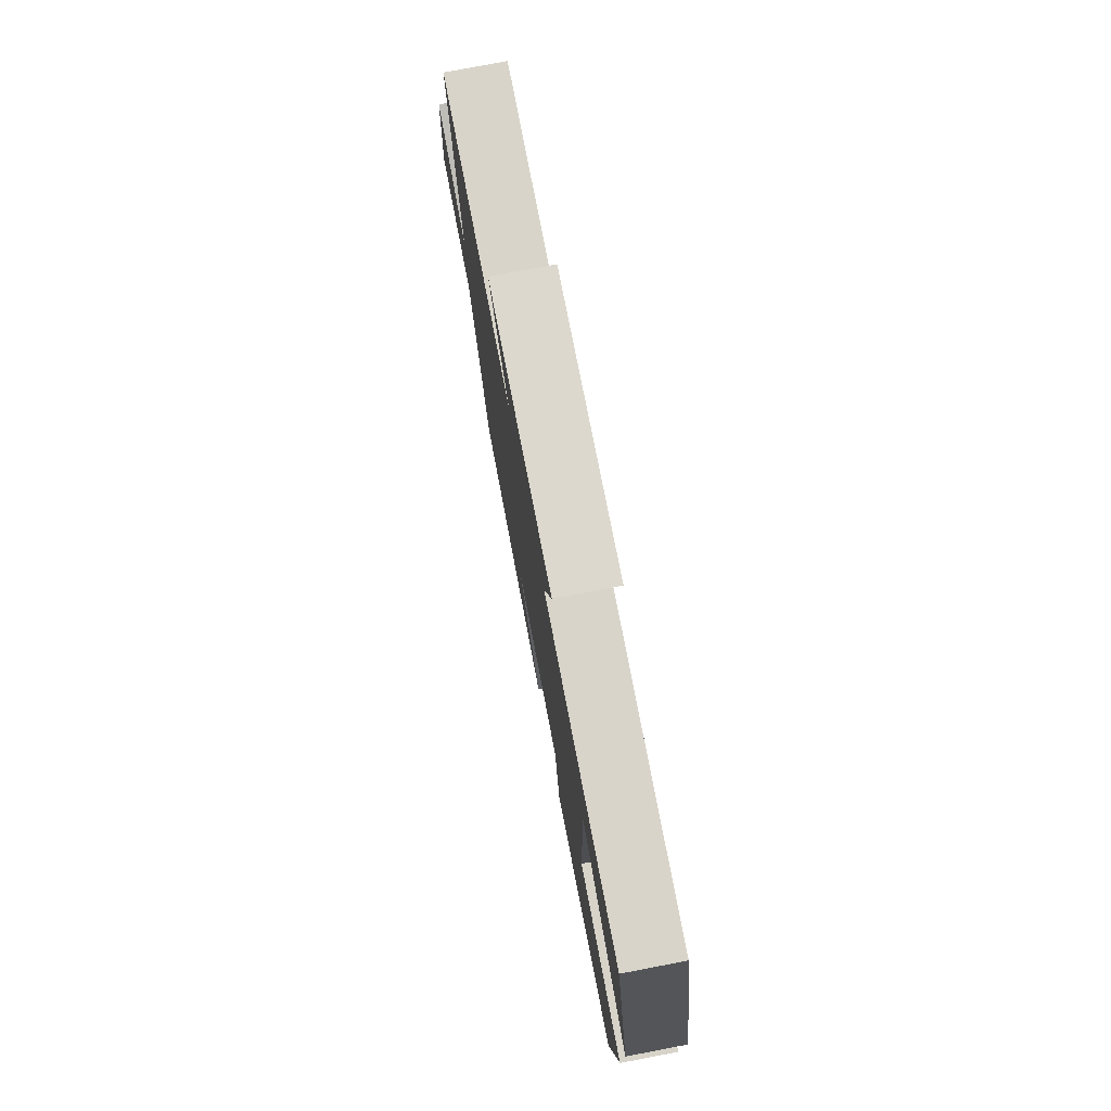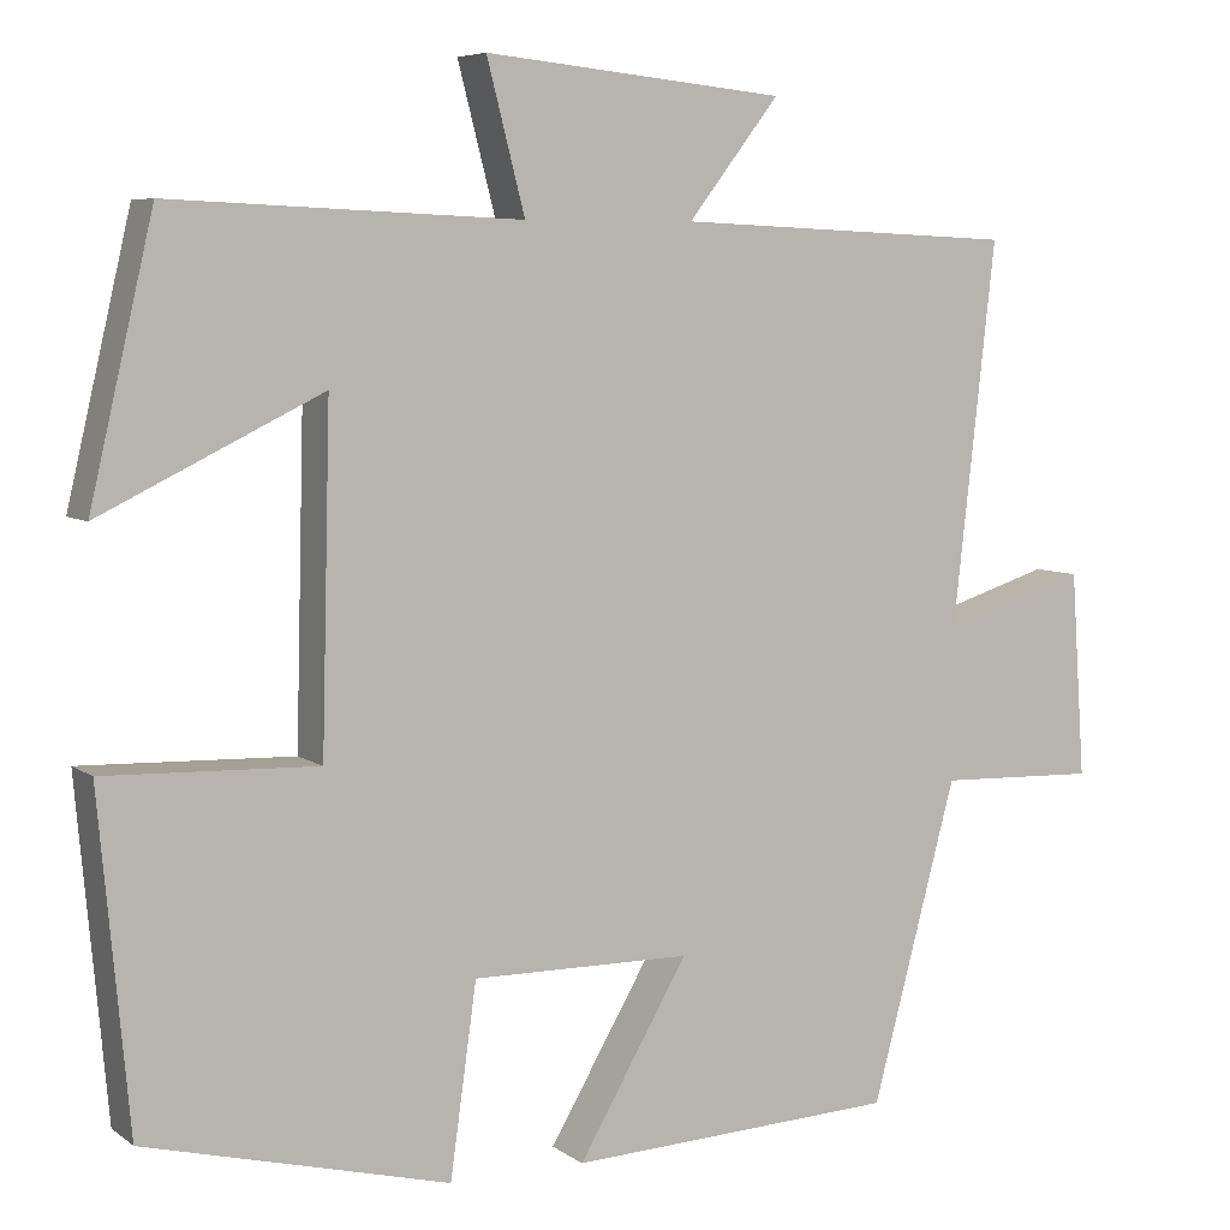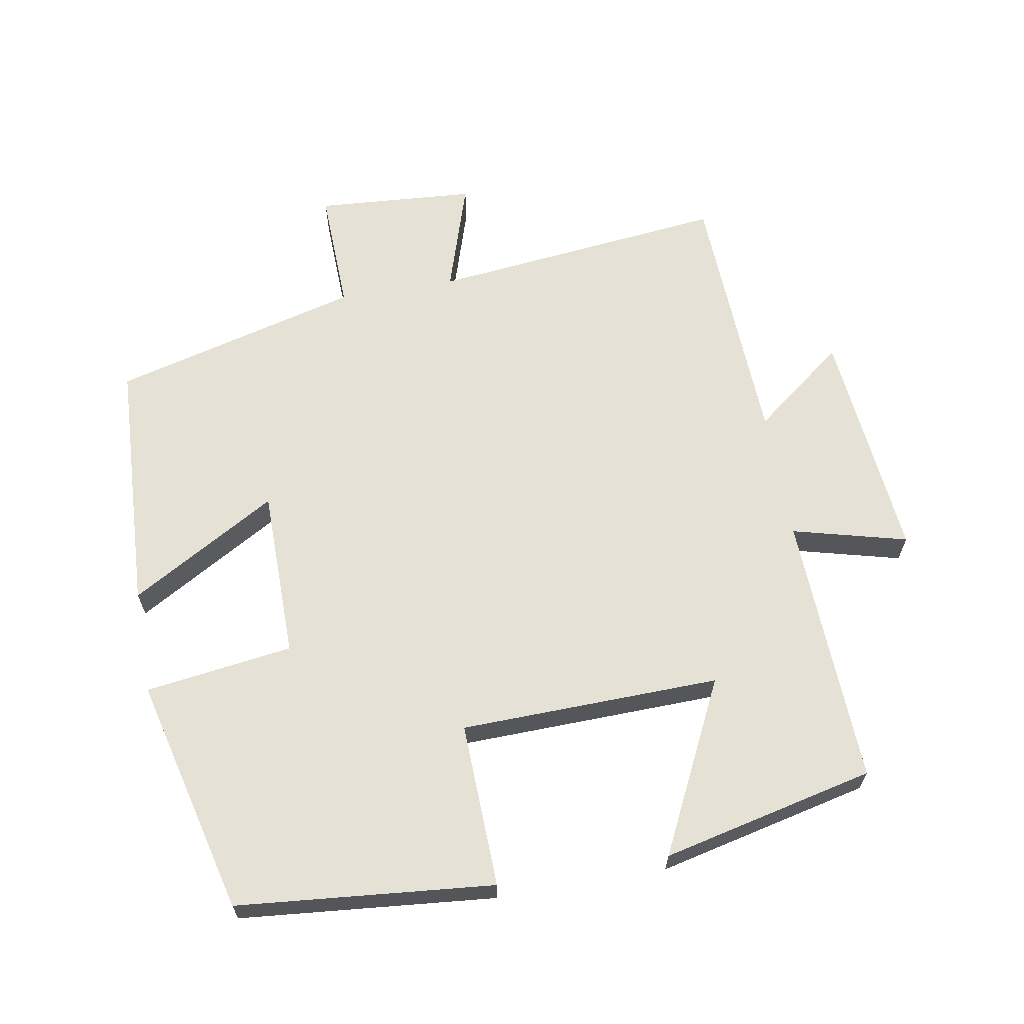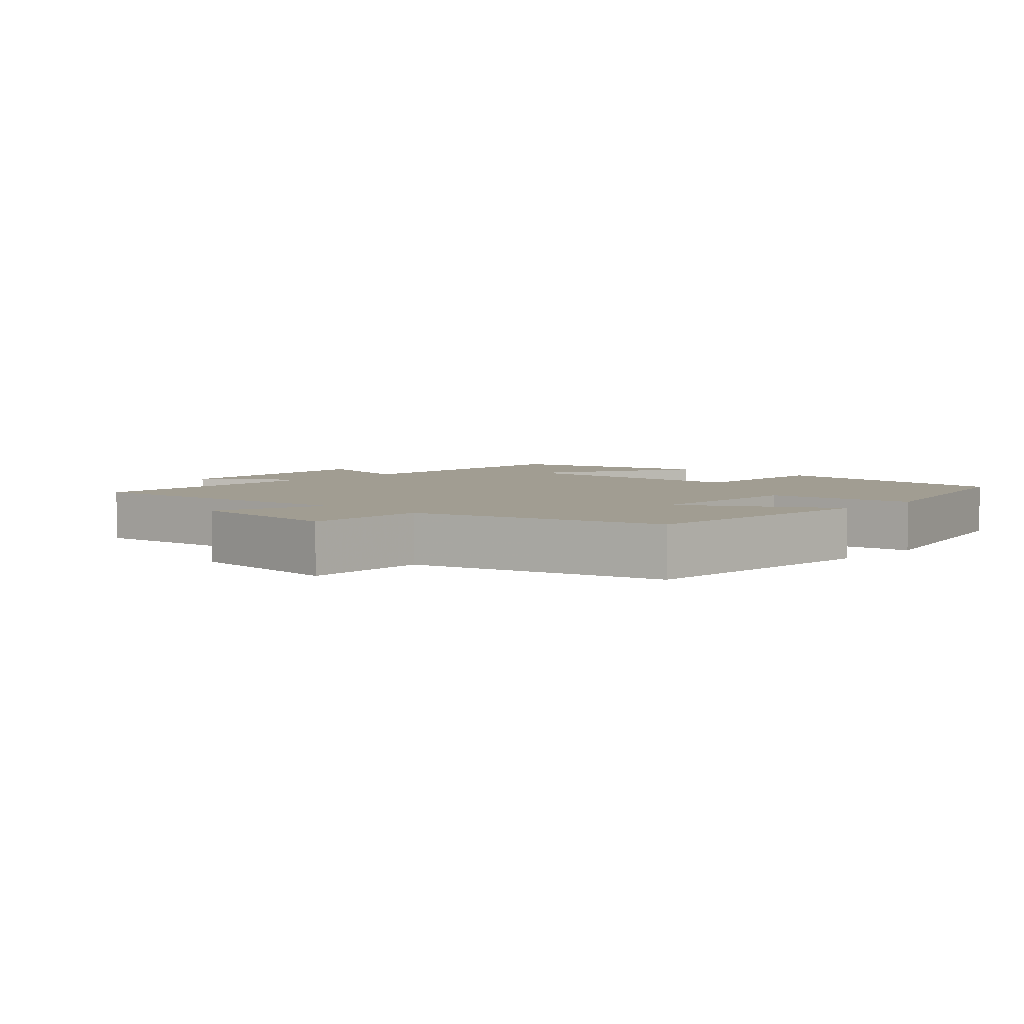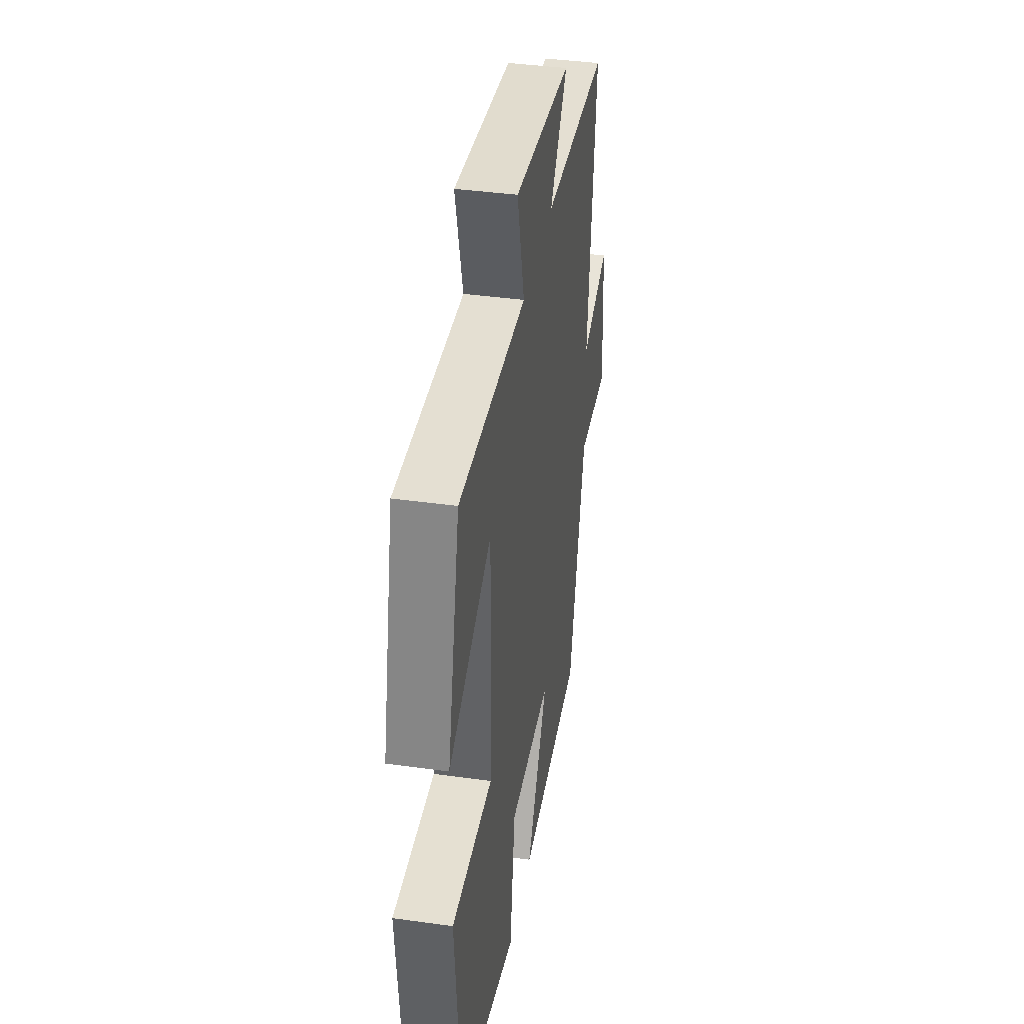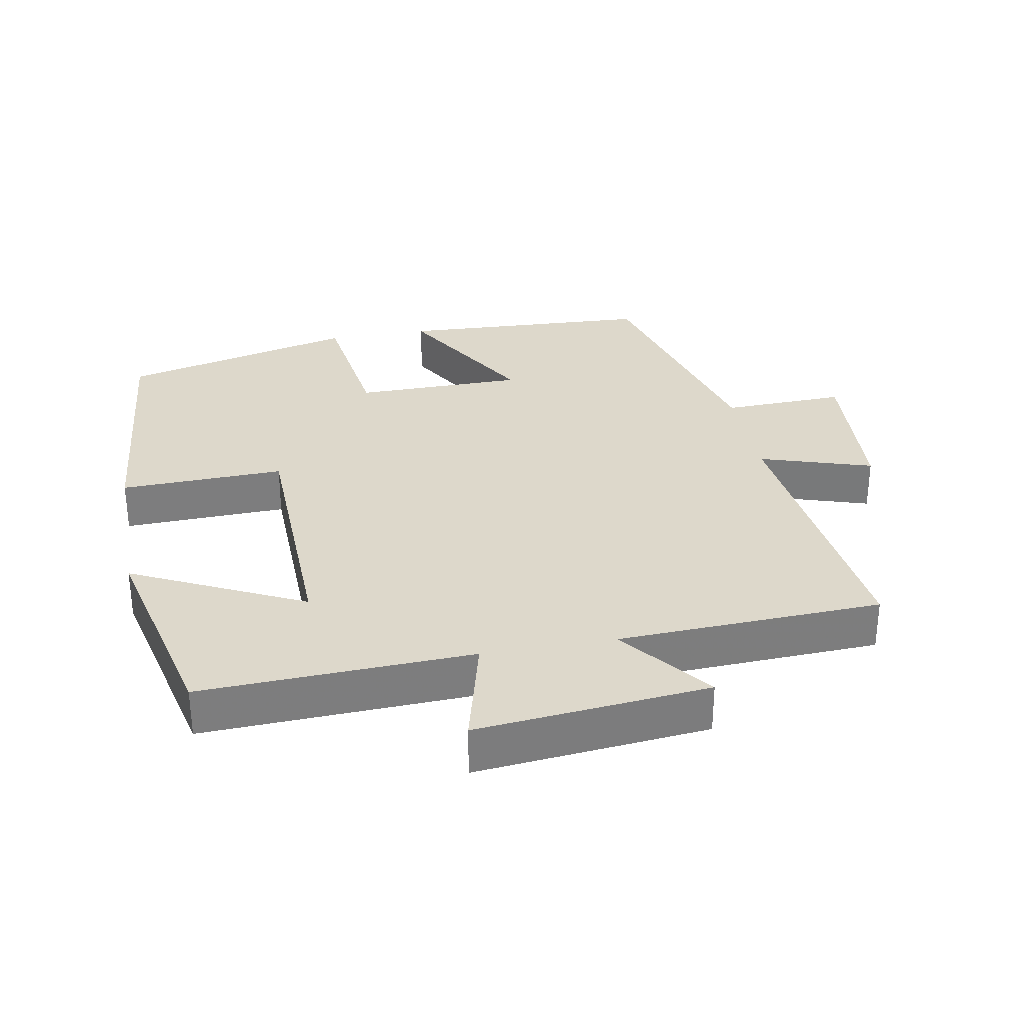
<metadata>
{"format":"obj","ext":"obj","renderer":"f3d","projection":"perspective","resolution":1024,"background":"white","views":[{"elev":77.8,"azim":-100.8,"up":"+Z"},{"elev":6.4,"azim":-27.6,"up":"+Z"},{"elev":64.5,"azim":-99.8,"up":"+Y"},{"elev":4.7,"azim":133.4,"up":"+Y"},{"elev":39.5,"azim":-80.1,"up":"+Z"},{"elev":31.3,"azim":-10.4,"up":"+Y"}]}
</metadata>
<code>
v 0.548 0.07 0.483
v 0.5 0.07 0.052
v 0.664 0.07 0.104
v 0.68 0.07 -0.128
v 0.5 0.07 -0.122
v 0.404 0.07 -0.482
v 0.032 0.07 -0.5
v 0.156 0.07 -0.287
v -0.092 0.07 -0.285
v -0.122 0.07 -0.5
v -0.466 0.07 -0.413
v -0.5 0.07 -0.04
v -0.26 0.07 -0.048
v -0.25 0.07 0.33
v -0.5 0.07 0.208
v -0.428 0.07 0.517
v -0.032 0.07 0.5
v -0.075 0.07 0.667
v 0.265 0.07 0.633
v 0.162 0.07 0.5
v 0.548 0 0.483
v 0.5 0 0.052
v 0.664 0 0.104
v 0.68 0 -0.128
v 0.5 0 -0.122
v 0.404 0 -0.482
v 0.032 0 -0.5
v 0.156 0 -0.287
v -0.092 0 -0.285
v -0.122 0 -0.5
v -0.466 0 -0.413
v -0.5 0 -0.04
v -0.26 0 -0.048
v -0.25 0 0.33
v -0.5 0 0.208
v -0.428 0 0.517
v -0.032 0 0.5
v -0.075 0 0.667
v 0.265 0 0.633
v 0.162 0 0.5
f 17 18 19 20
f 17 20 1 2
f 14 15 16 17
f 13 14 17 2
f 10 11 12 13
f 9 10 13
f 8 9 13 2
f 5 6 7 8
f 5 8 2 3
f 3 4 5
f 40 39 38 37
f 22 21 40 37
f 37 36 35 34
f 22 37 34 33
f 33 32 31 30
f 33 30 29
f 22 33 29 28
f 28 27 26 25
f 23 22 28 25
f 25 24 23
f 1 21 22 2
f 2 22 23 3
f 3 23 24 4
f 4 24 25 5
f 5 25 26 6
f 6 26 27 7
f 7 27 28 8
f 8 28 29 9
f 9 29 30 10
f 10 30 31 11
f 11 31 32 12
f 12 32 33 13
f 13 33 34 14
f 14 34 35 15
f 15 35 36 16
f 16 36 37 17
f 17 37 38 18
f 18 38 39 19
f 19 39 40 20
f 20 40 21 1

</code>
